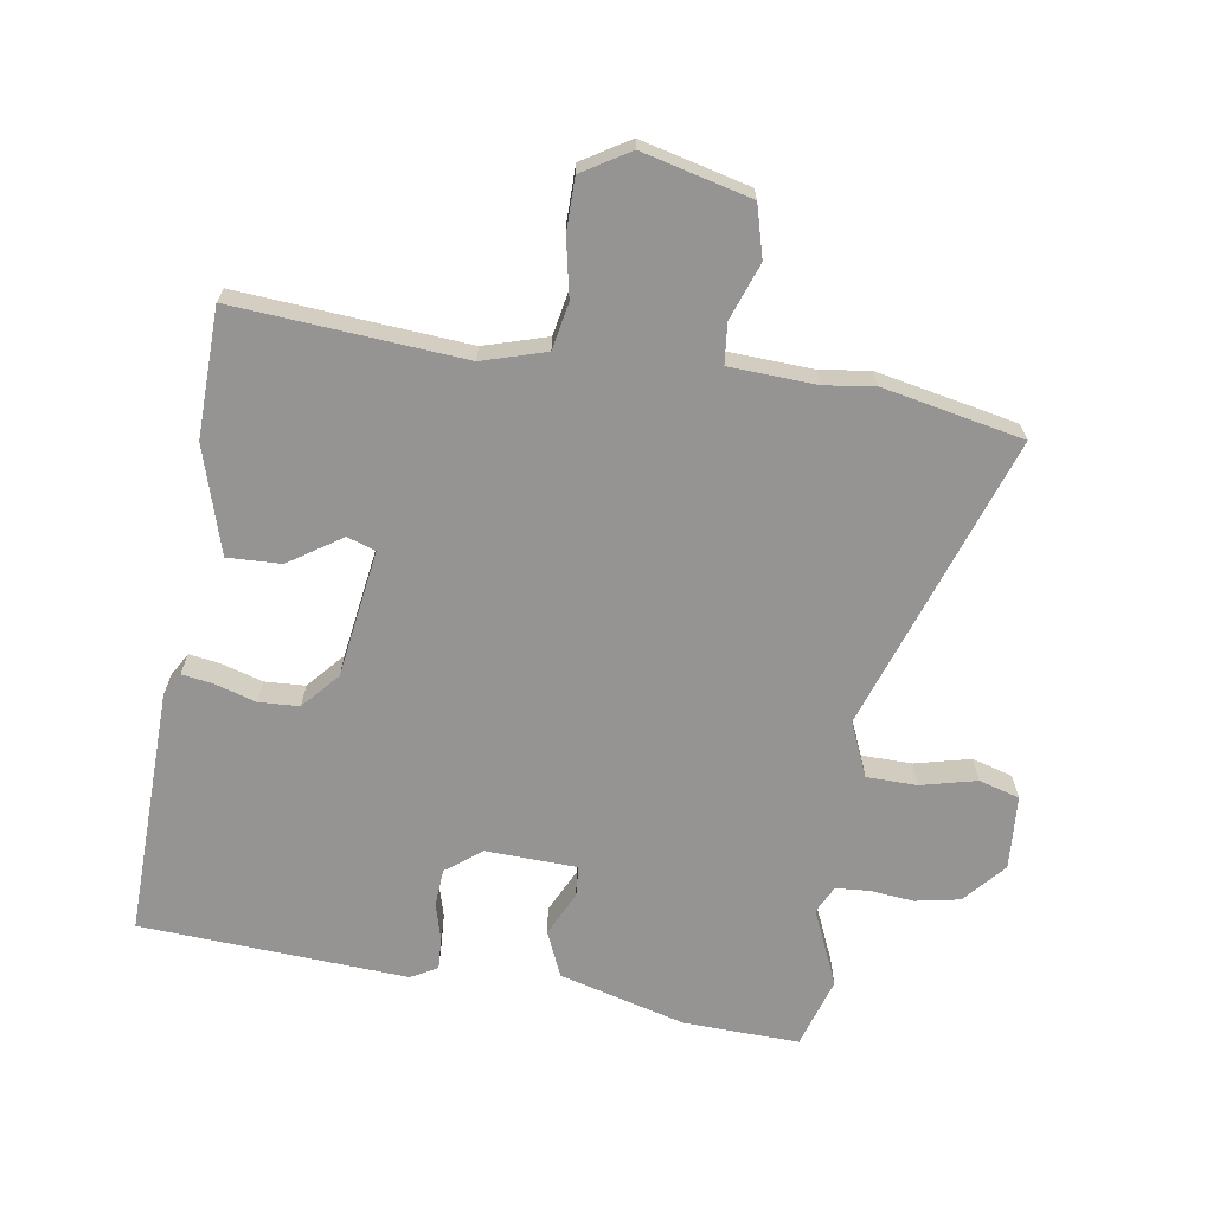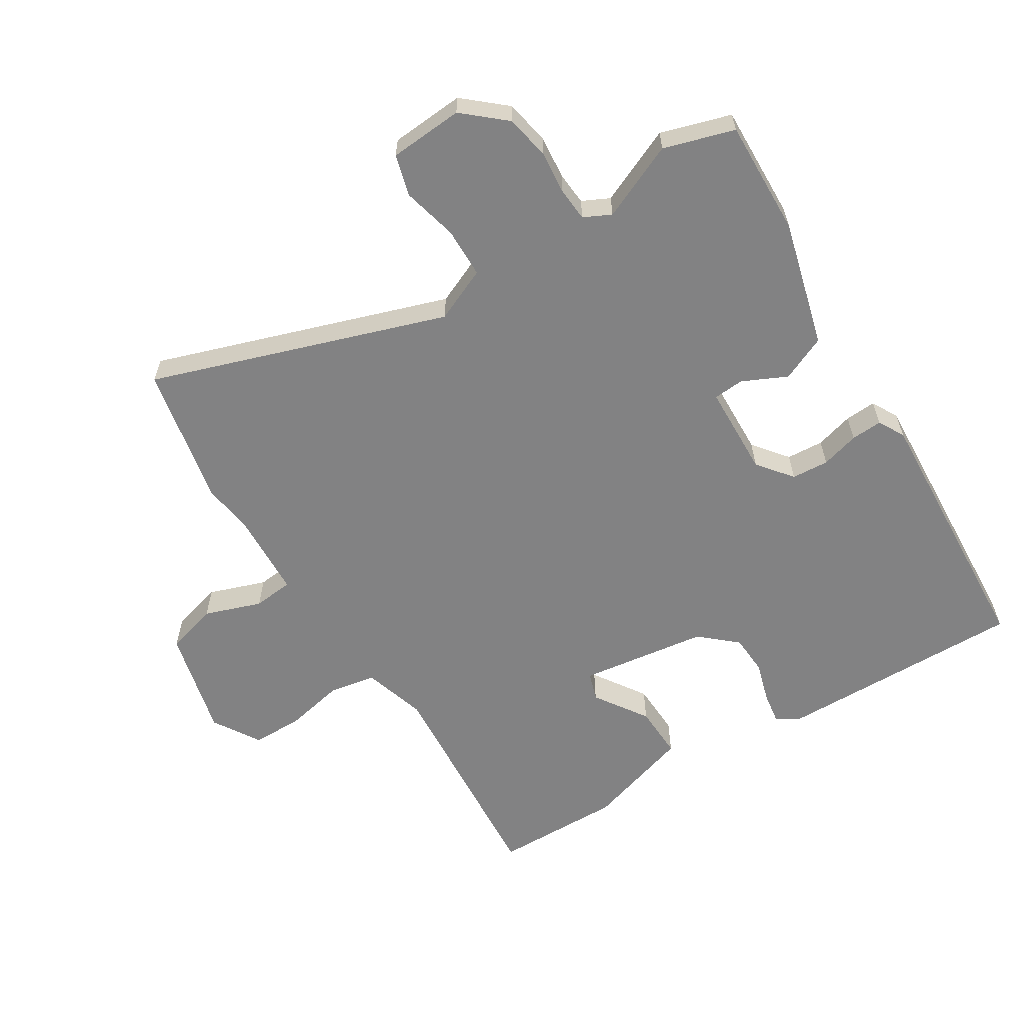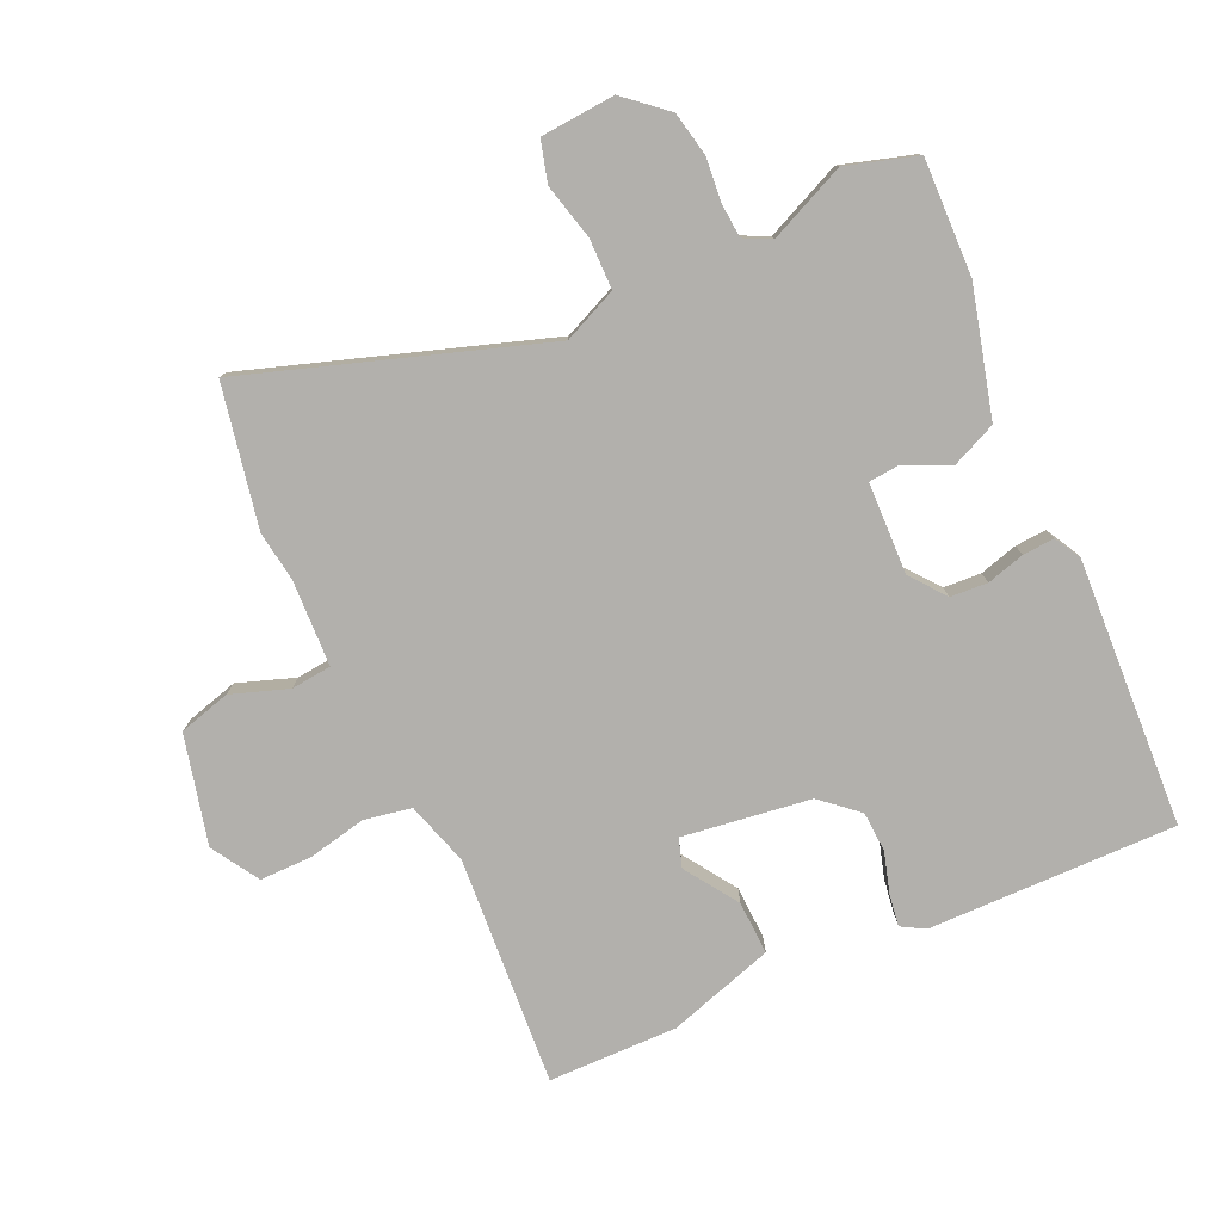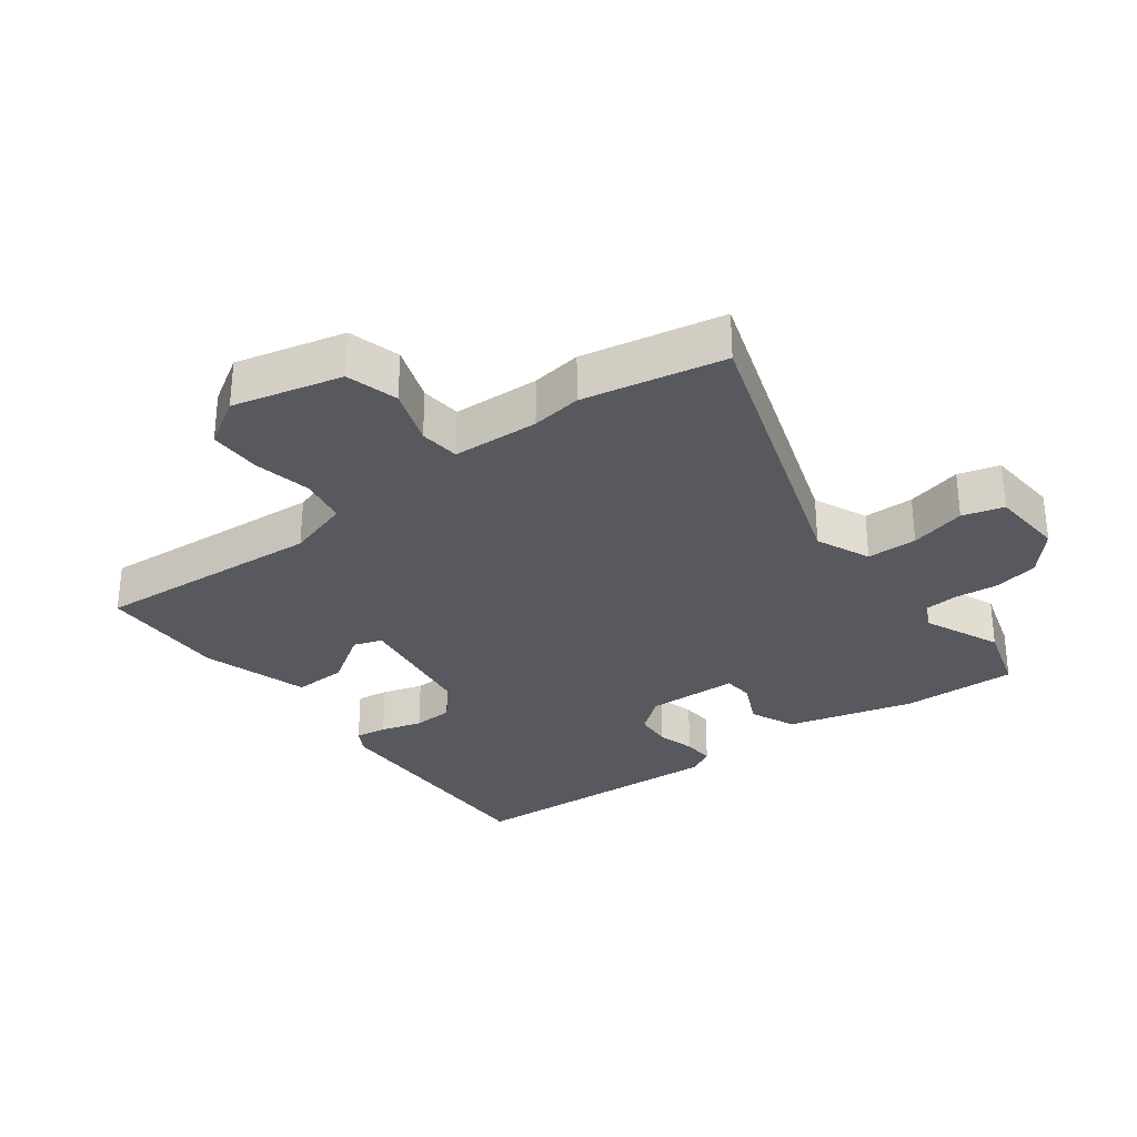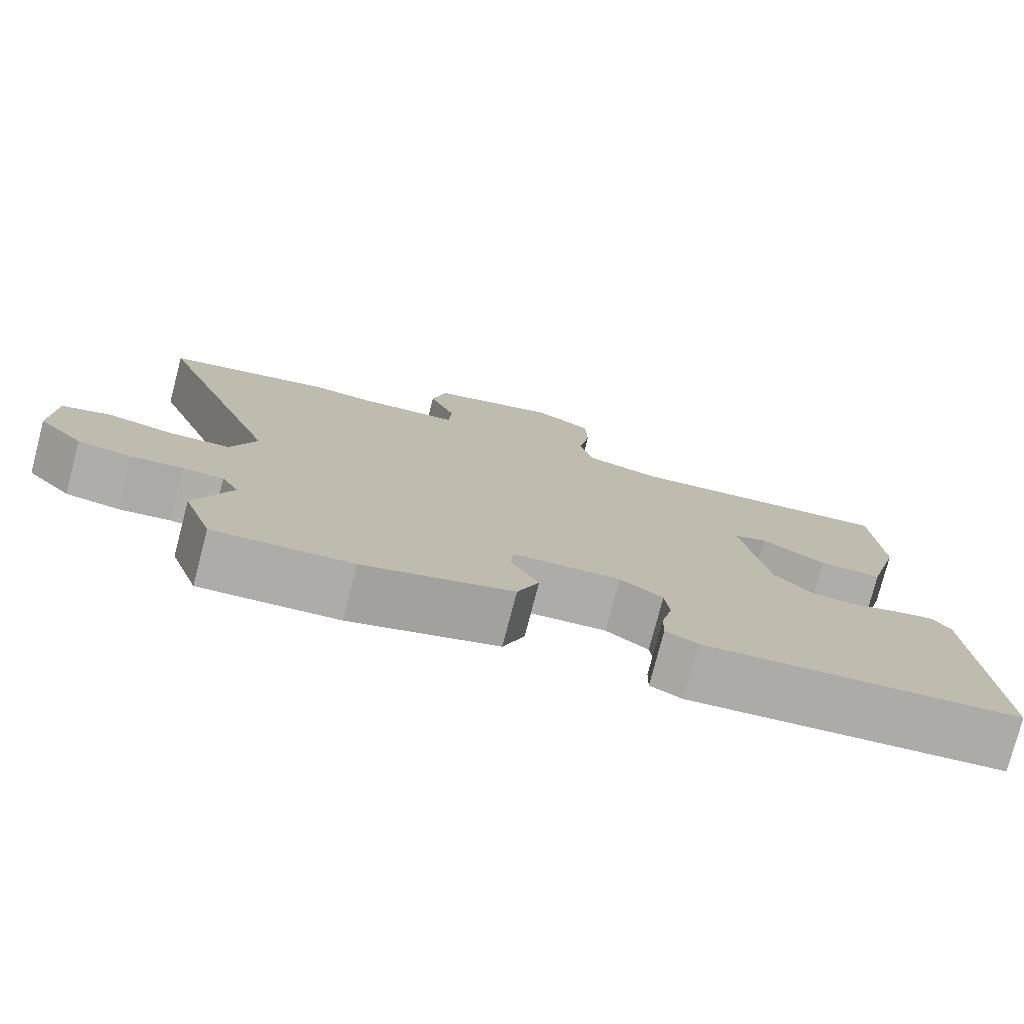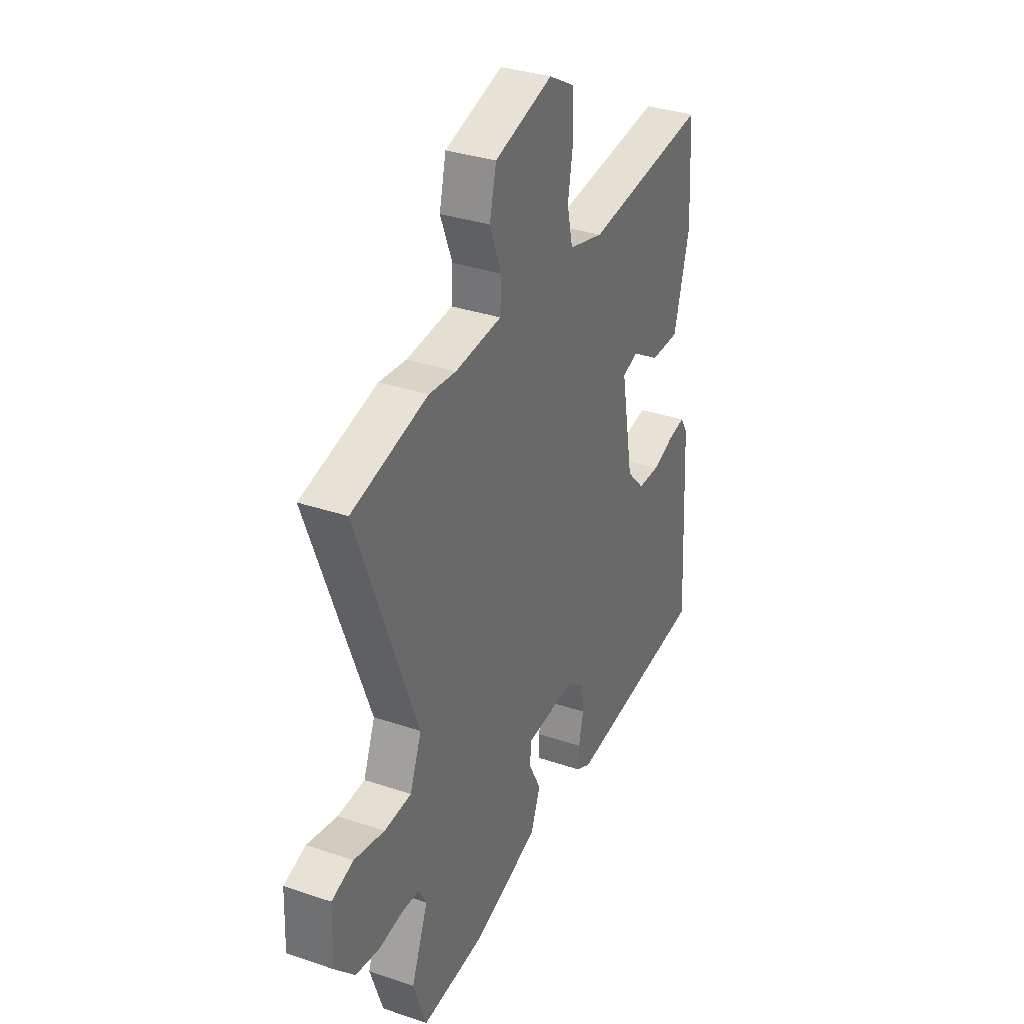
<metadata>
{"format":"obj","ext":"obj","renderer":"f3d","projection":"perspective","resolution":1024,"background":"white","views":[{"elev":-67.1,"azim":-7.0,"up":"+Y"},{"elev":-60.8,"azim":124.0,"up":"+Y"},{"elev":-78.7,"azim":116.8,"up":"+Y"},{"elev":-30.4,"azim":39.1,"up":"+Y"},{"elev":-77.3,"azim":165.4,"up":"+Z"},{"elev":33.6,"azim":114.8,"up":"+Z"}]}
</metadata>
<code>
v -0.447 0.07 0.522
v -0.097 0.07 0.483
v 0.001 0.07 0.509
v 0.017 0.07 0.581
v 0.002 0.07 0.67
v 0.005 0.07 0.75
v 0.079 0.07 0.792
v 0.244 0.07 0.745
v 0.263 0.07 0.665
v 0.229 0.07 0.579
v 0.233 0.07 0.517
v 0.365 0.07 0.506
v 0.442 0.07 0.514
v 0.656 0.07 0.463
v 0.487 0.07 0.017
v 0.52 0.07 -0.067
v 0.597 0.07 -0.071
v 0.683 0.07 -0.053
v 0.745 0.07 -0.073
v 0.749 0.07 -0.187
v 0.692 0.07 -0.248
v 0.623 0.07 -0.259
v 0.557 0.07 -0.25
v 0.505 0.07 -0.252
v 0.483 0.07 -0.293
v 0.53 0.07 -0.412
v 0.493 0.07 -0.519
v 0.316 0.07 -0.507
v 0.124 0.07 -0.448
v 0.096 0.07 -0.377
v 0.131 0.07 -0.31
v 0.129 0.07 -0.263
v -0.011 0.07 -0.253
v -0.066 0.07 -0.293
v -0.072 0.07 -0.35
v -0.058 0.07 -0.409
v -0.057 0.07 -0.457
v -0.098 0.07 -0.478
v -0.507 0.07 -0.44
v -0.486 0.07 -0.06
v -0.464 0.07 -0.025
v -0.416 0.07 -0.034
v -0.354 0.07 -0.055
v -0.292 0.07 -0.054
v -0.241 0.07 0
v -0.206 0.07 0.195
v -0.249 0.07 0.211
v -0.332 0.07 0.16
v -0.414 0.07 0.16
v -0.458 0.07 0.325
v -0.447 0 0.522
v -0.097 0 0.483
v 0.001 0 0.509
v 0.017 0 0.581
v 0.002 0 0.67
v 0.005 0 0.75
v 0.079 0 0.792
v 0.244 0 0.745
v 0.263 0 0.665
v 0.229 0 0.579
v 0.233 0 0.517
v 0.365 0 0.506
v 0.442 0 0.514
v 0.656 0 0.463
v 0.487 0 0.017
v 0.52 0 -0.067
v 0.597 0 -0.071
v 0.683 0 -0.053
v 0.745 0 -0.073
v 0.749 0 -0.187
v 0.692 0 -0.248
v 0.623 0 -0.259
v 0.557 0 -0.25
v 0.505 0 -0.252
v 0.483 0 -0.293
v 0.53 0 -0.412
v 0.493 0 -0.519
v 0.316 0 -0.507
v 0.124 0 -0.448
v 0.096 0 -0.377
v 0.131 0 -0.31
v 0.129 0 -0.263
v -0.011 0 -0.253
v -0.066 0 -0.293
v -0.072 0 -0.35
v -0.058 0 -0.409
v -0.057 0 -0.457
v -0.098 0 -0.478
v -0.507 0 -0.44
v -0.486 0 -0.06
v -0.464 0 -0.025
v -0.416 0 -0.034
v -0.354 0 -0.055
v -0.292 0 -0.054
v -0.241 0 0
v -0.206 0 0.195
v -0.249 0 0.211
v -0.332 0 0.16
v -0.414 0 0.16
v -0.458 0 0.325
f 47 48 49 50
f 46 47 50 1
f 40 41 42 43
f 40 43 44
f 39 40 44
f 38 39 44 45
f 35 36 37 38
f 34 35 38 45
f 28 29 30 31
f 28 31 32
f 25 26 27 28
f 24 25 28 32
f 23 24 32 33
f 21 22 23
f 20 21 23 33
f 17 18 19 20
f 16 17 20 33
f 12 13 14 15
f 11 12 15
f 11 15 16 33
f 7 8 9 10
f 4 5 6 7
f 3 4 7 10
f 46 1 2
f 46 2 3
f 33 34 45 46
f 11 33 46
f 3 10 11 46
f 100 99 98 97
f 51 100 97 96
f 93 92 91 90
f 94 93 90
f 94 90 89
f 95 94 89 88
f 88 87 86 85
f 95 88 85 84
f 81 80 79 78
f 82 81 78
f 78 77 76 75
f 82 78 75 74
f 83 82 74 73
f 73 72 71
f 83 73 71 70
f 70 69 68 67
f 83 70 67 66
f 65 64 63 62
f 65 62 61
f 83 66 65 61
f 60 59 58 57
f 57 56 55 54
f 60 57 54 53
f 52 51 96
f 53 52 96
f 96 95 84 83
f 96 83 61
f 96 61 60 53
f 1 51 52 2
f 2 52 53 3
f 3 53 54 4
f 4 54 55 5
f 5 55 56 6
f 6 56 57 7
f 7 57 58 8
f 8 58 59 9
f 9 59 60 10
f 10 60 61 11
f 11 61 62 12
f 12 62 63 13
f 13 63 64 14
f 14 64 65 15
f 15 65 66 16
f 16 66 67 17
f 17 67 68 18
f 18 68 69 19
f 19 69 70 20
f 20 70 71 21
f 21 71 72 22
f 22 72 73 23
f 23 73 74 24
f 24 74 75 25
f 25 75 76 26
f 26 76 77 27
f 27 77 78 28
f 28 78 79 29
f 29 79 80 30
f 30 80 81 31
f 31 81 82 32
f 32 82 83 33
f 33 83 84 34
f 34 84 85 35
f 35 85 86 36
f 36 86 87 37
f 37 87 88 38
f 38 88 89 39
f 39 89 90 40
f 40 90 91 41
f 41 91 92 42
f 42 92 93 43
f 43 93 94 44
f 44 94 95 45
f 45 95 96 46
f 46 96 97 47
f 47 97 98 48
f 48 98 99 49
f 49 99 100 50
f 50 100 51 1

</code>
